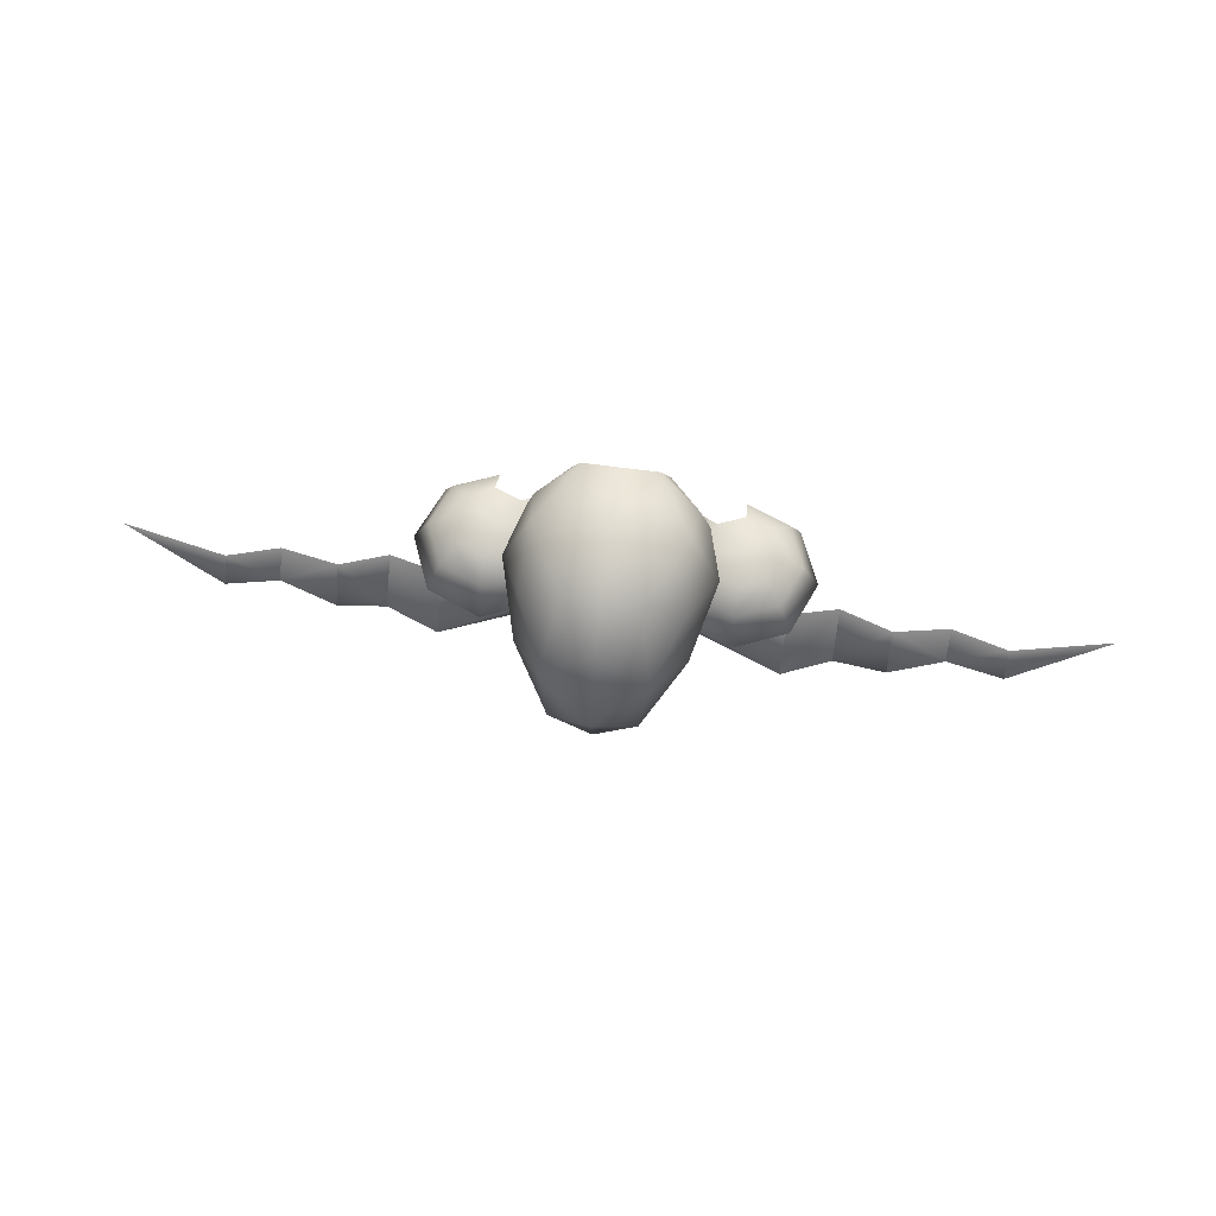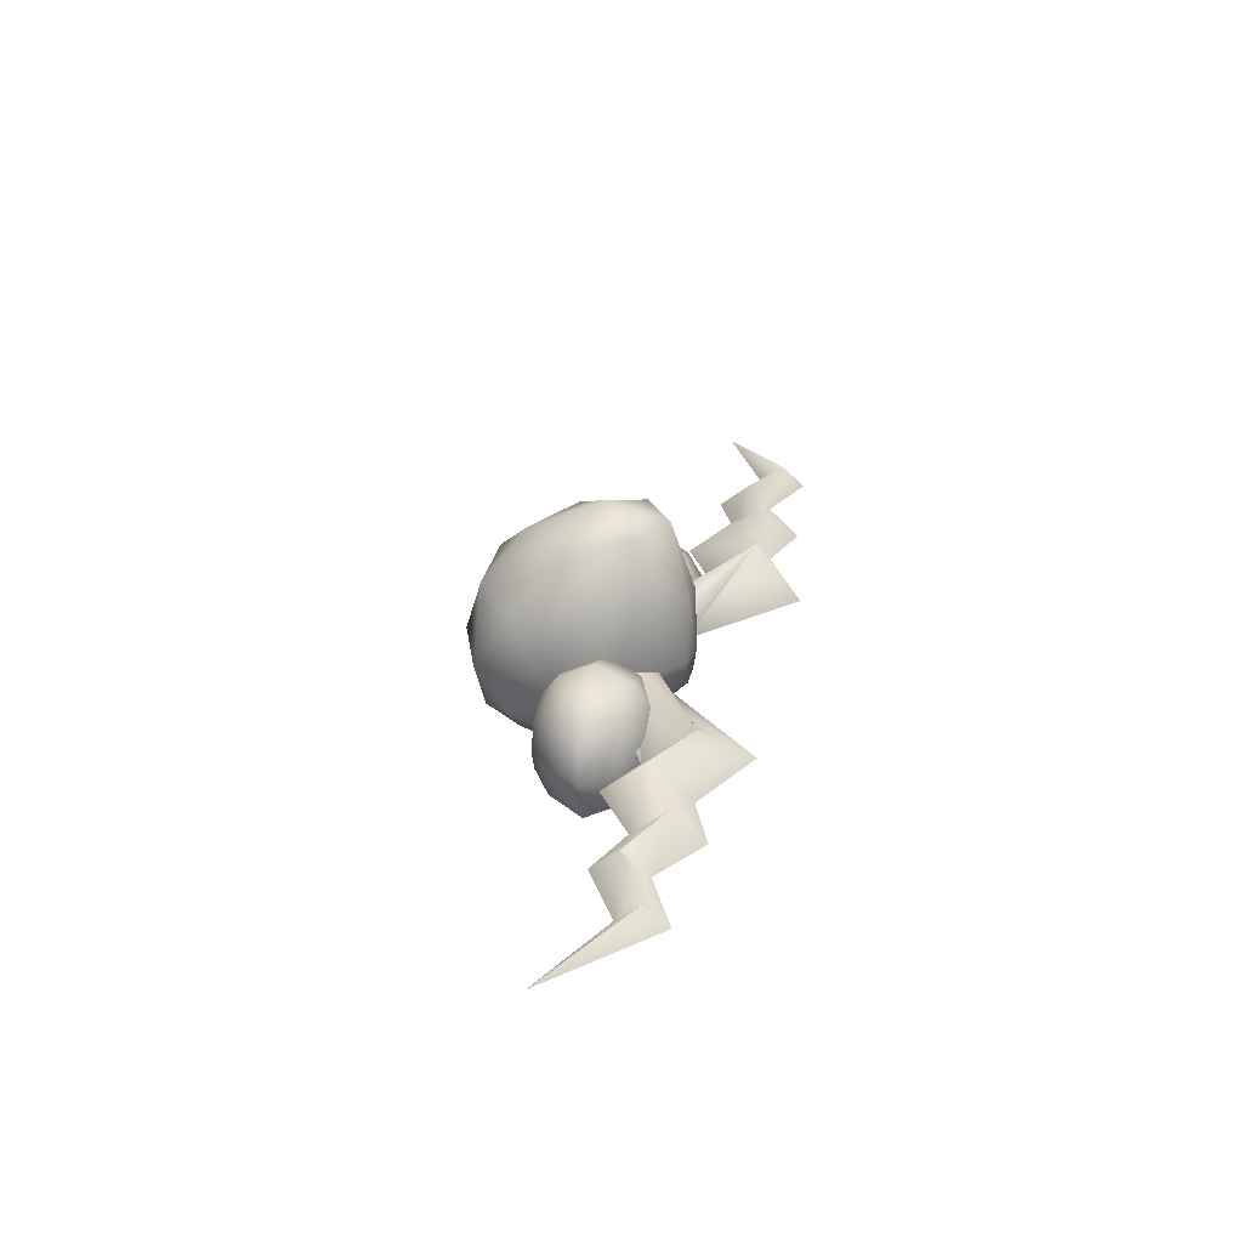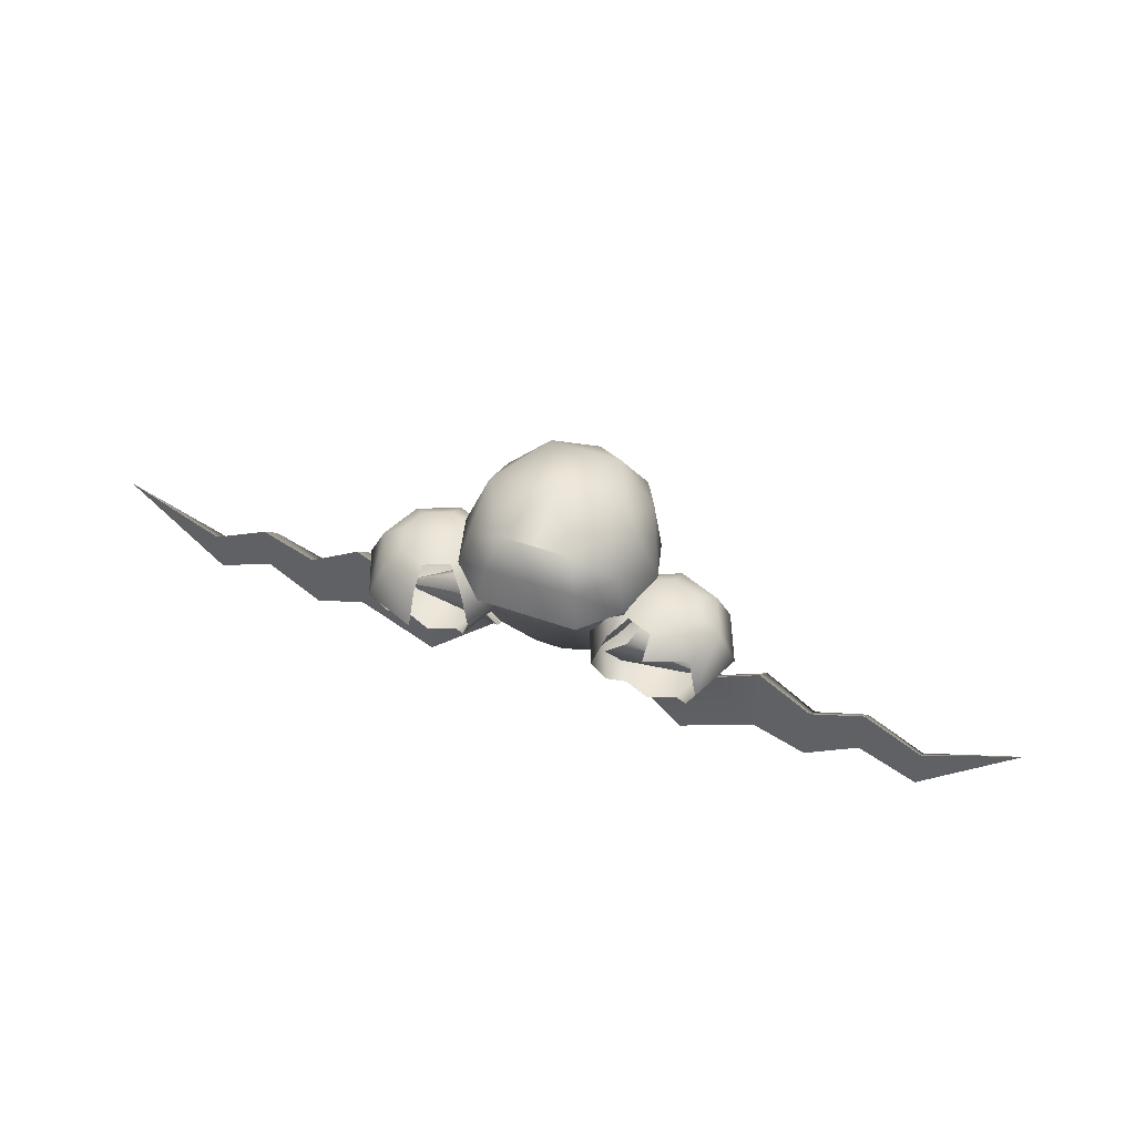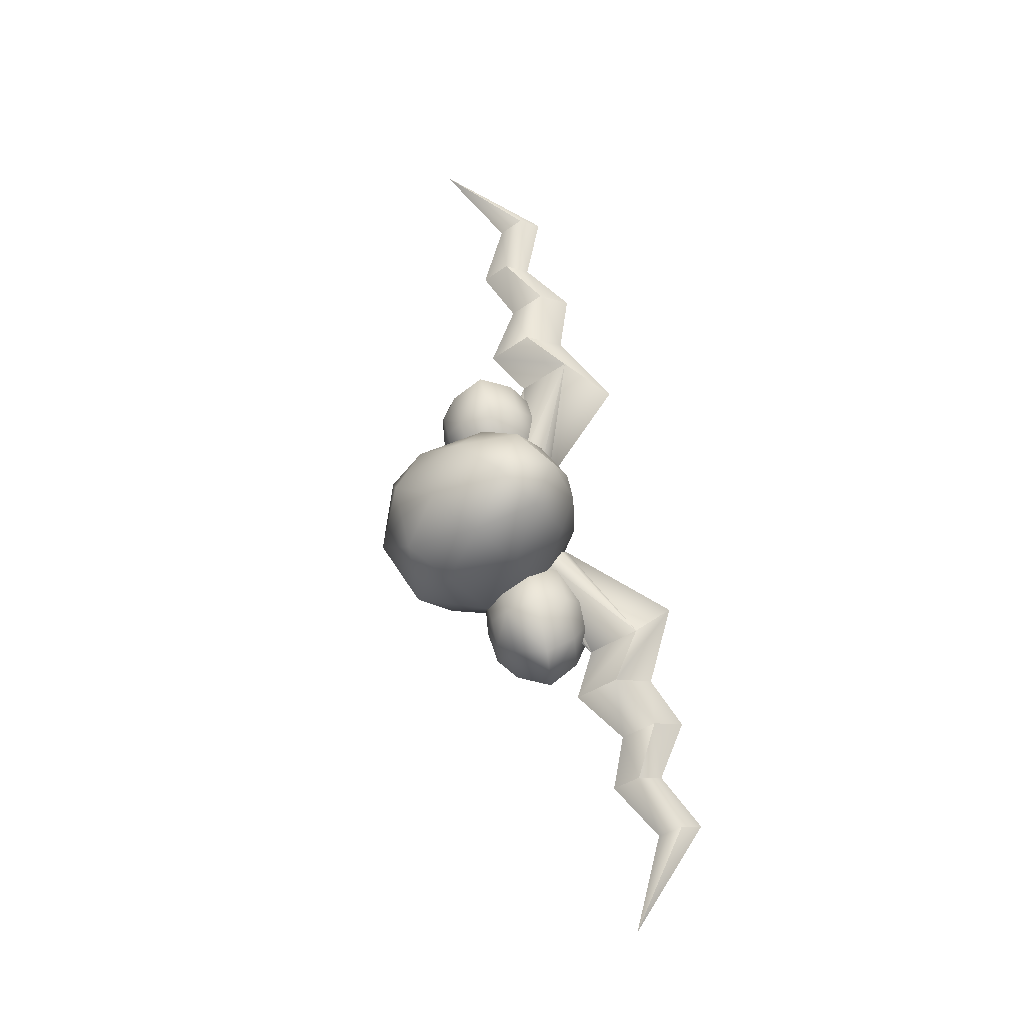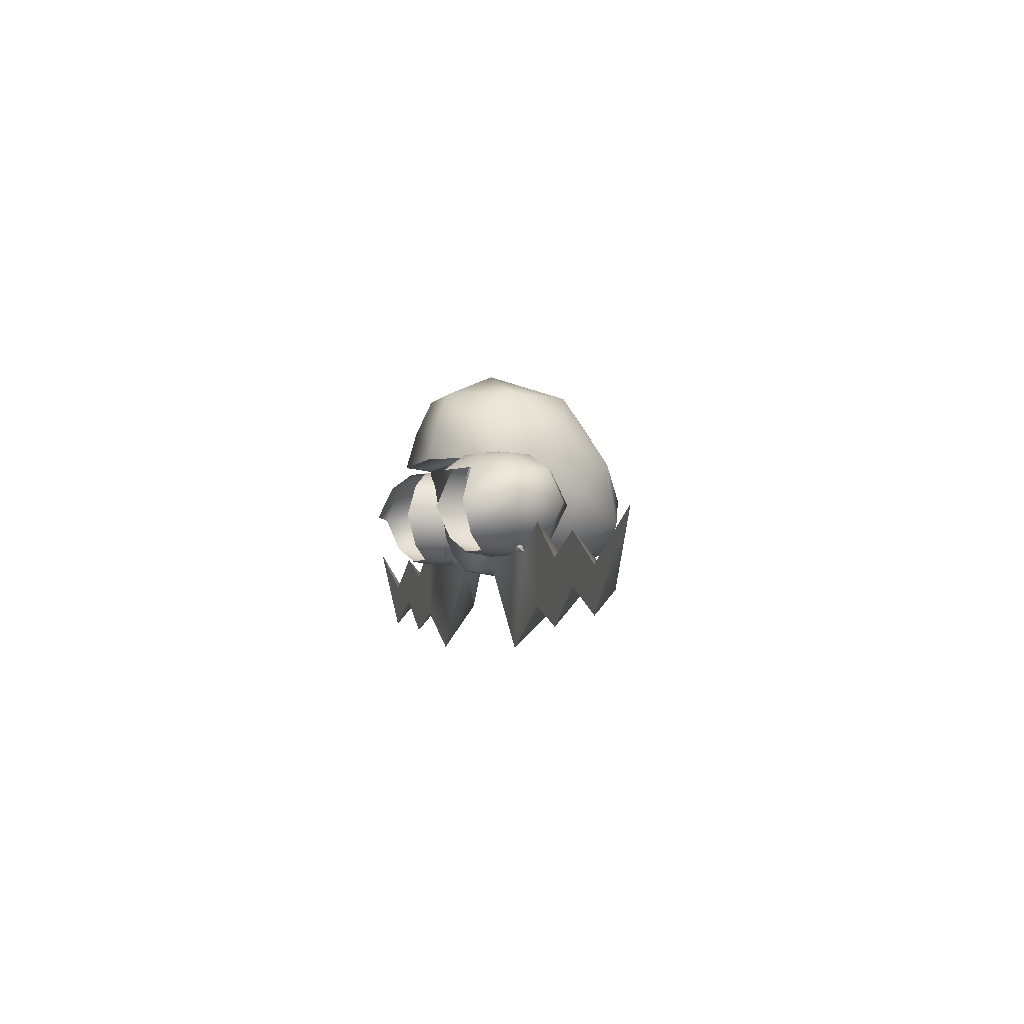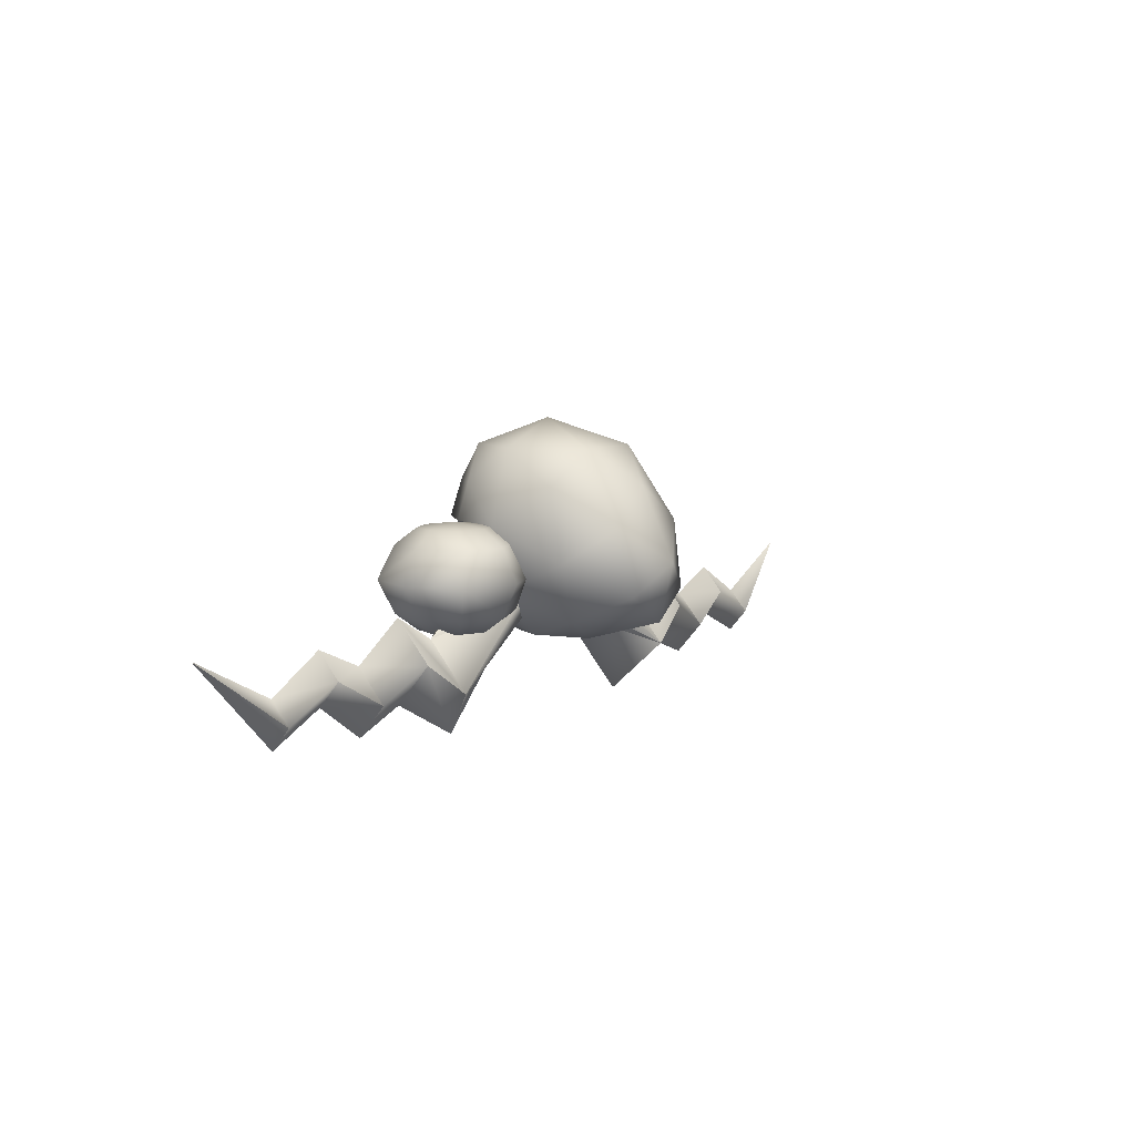
<metadata>
{"format":"obj","ext":"obj","renderer":"f3d","projection":"perspective","resolution":1024,"background":"white","views":[{"elev":65.8,"azim":7.6,"up":"+Y"},{"elev":30.7,"azim":-78.2,"up":"+Z"},{"elev":50.1,"azim":-158.6,"up":"+Y"},{"elev":66.6,"azim":-102.7,"up":"+Z"},{"elev":-4.1,"azim":-106.8,"up":"+Y"},{"elev":8.0,"azim":-54.5,"up":"+Y"}]}
</metadata>
<code>
o polygon12
v 0 1.454 0.437
v -0.07275 1.412 0.6538
v -0.1174 1.36 0.5911
v -0.06128 1.315 0.6733
v -0.07349 1.274 0.5791
v -0.021 1.243 0.5696
v -0.0415 1.243 0.4888
v 0 1.235 0.489
v -0.02075 1.243 0.446
v 0 1.243 0.446
v 0.02075 1.243 0.446
v 0.0415 1.243 0.4888
v 0.021 1.243 0.5696
v 0.07349 1.274 0.5791
v 0.06128 1.315 0.6733
v 0.1174 1.36 0.5911
v 0.07275 1.412 0.6538
v 0.1113 1.466 0.5676
v 0.052 1.517 0.5881
v 0.104 1.517 0.4883
v 0 1.555 0.4827
v 0.052 1.517 0.3967
v 0 1.517 0.3967
v -0.052 1.517 0.3967
v -0.104 1.517 0.4883
v -0.052 1.517 0.5881
v -0.1113 1.466 0.5676
v 0.1003 1.297 0.5044
v 0.07593 1.272 0.4917
v 0.2439 1.192 0.5222
v 0.06567 1.262 0.4612
v 0.2014 1.122 0.4612
v 0.2439 1.263 0.4612
v 0.313 1.182 0.4612
v 0.313 1.302 0.4612
v 0.3921 1.248 0.4612
v 0.313 1.242 0.5132
v 0.3921 1.199 0.5029
v 0.3921 1.151 0.4612
v 0.4688 1.205 0.4612
v 0.4688 1.281 0.4612
v 0.5566 1.165 0.4612
v 0.5566 1.232 0.4612
v 0.6914 1.3 0.4612
v 0.5566 1.198 0.4902
v -0.1455 1.412 0.4922
v -0.1111 1.466 0.4231
v -0.1245 1.412 0.4148
v -0.06494 1.466 0.3752
v -0.07275 1.412 0.3611
v 0.06494 1.466 0.3752
v 0.07275 1.412 0.3611
v 0.1245 1.412 0.4148
v -0.1169 1.36 0.4158
v -0.1226 1.315 0.4929
v -0.07593 1.272 0.4307
v -0.06567 1.262 0.4612
v -0.2439 1.263 0.4612
v -0.2014 1.122 0.4612
v -0.3127 1.182 0.4612
v -0.3127 1.242 0.5132
v -0.3921 1.199 0.5029
v -0.3921 1.248 0.4612
v -0.4688 1.243 0.4941
v -0.4688 1.281 0.4612
v -0.5566 1.232 0.4612
v -0.5566 1.165 0.4612
v -0.6914 1.3 0.4612
v -0.5566 1.198 0.4902
v 0 1.33 0.4639
v -0.1702 1.265 0.3926
v -0.1702 1.258 0.4453
v -0.2075 1.265 0.408
v -0.2229 1.265 0.4453
v -0.2297 1.289 0.3857
v -0.2544 1.289 0.4453
v -0.2786 1.337 0.4453
v -0.2297 1.289 0.5051
v -0.2468 1.337 0.5222
v -0.1702 1.289 0.5298
v -0.1702 1.337 0.554
v -0.1104 1.289 0.5051
v -0.09326 1.337 0.5222
v 0.1702 1.417 0.4453
v 0.1328 1.41 0.408
v 0.1172 1.41 0.4453
v 0.1104 1.386 0.3857
v 0.08569 1.386 0.4453
v 0.06152 1.337 0.4453
v 0.09351 1.337 0.5222
v 0.08569 1.289 0.4453
v 0.1104 1.289 0.5051
v 0.1172 1.265 0.4453
v 0.1328 1.265 0.4827
v 0.1702 1.258 0.4453
v -0.2439 1.192 0.5222
v -0.3127 1.302 0.4612
v -0.3921 1.151 0.4612
v -0.4688 1.205 0.4612
v 0.1702 1.289 0.5298
v 0.1702 1.265 0.4983
v 0.2297 1.289 0.5051
v 0.2075 1.265 0.4827
v 0.2544 1.289 0.4453
v 0.2229 1.265 0.4453
v 0.2297 1.289 0.3857
v 0.2075 1.265 0.408
v 0.2075 1.41 0.408
v 0.2229 1.41 0.4453
v 0.2075 1.41 0.4827
v 0.2297 1.386 0.5051
v 0.1702 1.386 0.5298
v 0.2468 1.337 0.5222
v 0.1702 1.337 0.554
v -0.1328 1.41 0.408
v -0.1702 1.41 0.3926
v -0.1702 1.417 0.4453
v -0.2075 1.41 0.408
v -0.2229 1.41 0.4453
v -0.2544 1.386 0.4453
v -0.2297 1.386 0.5051
v 0.2786 1.337 0.4453
v 0.2544 1.386 0.4453
v 0.1104 1.386 0.5051
v 0.1702 1.41 0.4983
v 0.1328 1.41 0.4827
v 0.1702 1.41 0.3926
v 0.1702 1.386 0.3611
v 0.2297 1.386 0.3857
v 0.1702 1.337 0.3369
v 0.2468 1.337 0.3687
v -0.1328 1.265 0.4827
v -0.1702 1.265 0.4983
v -0.2075 1.265 0.4827
v -0.2468 1.337 0.3687
v -0.2297 1.386 0.3857
v -0.1702 1.386 0.3611
v -0.07275 1.274 0.438
v 0.07275 1.274 0.438
v 0.1169 1.36 0.4158
v 0.1226 1.315 0.4929
v -0.1328 1.41 0.4827
v -0.1172 1.41 0.4453
v -0.08569 1.386 0.4453
v -0.1104 1.386 0.3857
v -0.06152 1.337 0.4453
v -0.09326 1.337 0.3687
v -0.1104 1.289 0.3857
v -0.1702 1.386 0.5298
v -0.1104 1.386 0.5051
v -0.1702 1.41 0.4983
v -0.2075 1.41 0.4827
v -0.08569 1.289 0.4453
v 0.1455 1.412 0.4922
v -0.1328 1.265 0.408
v -0.1172 1.265 0.4453
v 0 1.466 0.6477
v 0 1.36 0.6987
v 0 1.274 0.6772
v 0 1.517 0.5881
v 0 1.243 0.5696
v -0.1003 1.297 0.5044
v -0.07593 1.272 0.4917
v 0.4688 1.243 0.4941
v 0.125 1.322 0.4917
v 0.1104 1.289 0.3857
v 0.09351 1.337 0.3687
v 0.1111 1.466 0.4231
v 0.1328 1.265 0.408
v 0.135 1.333 0.4612
v 0.125 1.322 0.4307
v 0.07593 1.272 0.4307
v -0.135 1.333 0.4612
v -0.125 1.322 0.4917
v -0.125 1.322 0.4307
v 0.1702 1.265 0.3926
f 2 3 4
f 3 5 4
f 4 5 6
f 5 7 6
f 6 7 8
f 7 9 8
f 8 9 10
f 9 11 10
f 10 11 8
f 11 12 8
f 8 12 13
f 12 14 13
f 13 14 15
f 14 16 15
f 15 16 17
f 16 18 17
f 17 18 19
f 18 20 19
f 19 20 21
f 20 22 21
f 21 22 23
f 22 24 23
f 23 24 21
f 24 25 21
f 21 25 26
f 25 27 26
f 26 27 2
f 27 3 2
f 28 29 30
f 29 31 30
f 30 31 32
f 31 33 32
f 32 33 34
f 33 35 34
f 34 35 36
f 35 37 36
f 36 37 38
f 37 34 38
f 38 34 39
f 34 36 39
f 39 36 40
f 36 41 40
f 40 41 42
f 41 43 42
f 42 43 44
f 43 45 44
f 44 45 42
f 45 40 42
f 27 25 46
f 25 47 46
f 46 47 48
f 47 49 48
f 48 49 50
f 49 51 50
f 50 51 52
f 51 53 52
f 52 53 48
f 53 54 48
f 48 54 46
f 54 55 46
f 46 55 3
f 55 5 3
f 56 57 58
f 57 59 58
f 58 59 60
f 59 61 60
f 60 61 62
f 61 63 62
f 62 63 64
f 63 65 64
f 64 65 66
f 65 67 66
f 66 67 68
f 67 69 68
f 68 69 66
f 69 64 66
f 71 72 73
f 72 74 73
f 73 74 75
f 74 76 75
f 75 76 77
f 76 78 77
f 77 78 79
f 78 80 79
f 79 80 81
f 80 82 81
f 81 82 83
f 84 85 86
f 85 87 86
f 86 87 88
f 87 89 88
f 88 89 90
f 89 91 90
f 90 91 92
f 91 93 92
f 92 93 94
f 93 95 94
f 59 96 61
f 96 97 61
f 61 97 63
f 97 60 63
f 63 60 98
f 60 62 98
f 98 62 99
f 62 64 99
f 99 64 69
f 92 94 100
f 94 101 100
f 100 101 102
f 101 103 102
f 102 103 104
f 103 105 104
f 104 105 106
f 105 107 106
f 108 84 109
f 84 110 109
f 109 110 111
f 110 112 111
f 111 112 113
f 112 114 113
f 113 114 100
f 114 92 100
f 115 116 117
f 116 118 117
f 117 118 119
f 118 120 119
f 119 120 121
f 120 77 121
f 121 77 79
f 100 102 113
f 102 122 113
f 113 122 111
f 122 123 111
f 111 123 109
f 123 108 109
f 92 114 90
f 114 112 90
f 90 112 124
f 112 125 124
f 124 125 126
f 125 84 126
f 85 84 127
f 84 108 127
f 127 108 128
f 108 129 128
f 128 129 130
f 129 131 130
f 82 80 132
f 80 133 132
f 132 133 72
f 133 134 72
f 72 134 74
f 134 76 74
f 75 77 135
f 77 120 135
f 135 120 136
f 120 118 136
f 136 118 137
f 118 116 137
f 5 55 7
f 55 138 7
f 7 138 9
f 138 139 9
f 9 139 11
f 139 12 11
f 55 54 138
f 54 140 138
f 138 140 139
f 140 141 139
f 139 141 12
f 141 14 12
f 117 142 143
f 142 144 143
f 143 144 145
f 144 146 145
f 145 146 147
f 146 148 147
f 81 83 149
f 83 150 149
f 149 150 151
f 150 142 151
f 151 142 117
f 117 119 152
f 119 121 152
f 152 121 149
f 121 79 149
f 149 79 81
f 142 150 144
f 150 83 144
f 144 83 146
f 83 153 146
f 146 153 148
f 54 53 140
f 53 154 140
f 140 154 141
f 154 16 141
f 141 16 14
f 155 148 156
f 148 153 156
f 156 153 82
f 153 83 82
f 26 2 157
f 2 158 157
f 157 158 17
f 158 15 17
f 2 4 158
f 4 159 158
f 158 159 15
f 159 13 15
f 17 19 157
f 19 160 157
f 157 160 26
f 160 21 26
f 4 6 159
f 6 161 159
f 159 161 13
f 161 8 13
f 60 97 58
f 97 96 58
f 58 96 162
f 96 163 162
f 84 86 126
f 86 88 126
f 126 88 124
f 88 90 124
f 39 40 38
f 40 164 38
f 38 164 36
f 164 41 36
f 37 35 30
f 35 33 30
f 30 33 28
f 33 165 28
f 93 91 166
f 91 89 166
f 166 89 167
f 89 87 167
f 71 155 72
f 155 156 72
f 72 156 132
f 156 82 132
f 22 20 168
f 20 154 168
f 168 154 53
f 40 45 164
f 45 43 164
f 164 43 41
f 76 134 78
f 134 133 78
f 78 133 80
f 102 104 122
f 104 106 122
f 122 106 131
f 95 93 169
f 93 166 169
f 84 125 110
f 125 112 110
f 108 123 129
f 123 131 129
f 34 37 32
f 37 30 32
f 165 33 170
f 33 171 170
f 65 99 67
f 99 69 67
f 98 99 63
f 99 65 63
f 163 96 57
f 96 59 57
f 145 115 143
f 115 117 143
f 31 172 33
f 172 171 33
f 173 58 174
f 58 162 174
f 56 58 175
f 58 173 175
f 53 51 168
f 51 22 168
f 117 152 151
f 152 149 151
f 107 95 176
f 95 169 176
f 103 95 105
f 95 107 105
f 94 95 101
f 95 103 101
f 16 154 18
f 154 20 18
f 24 22 49
f 22 51 49
f 25 24 47
f 24 49 47
f 122 131 123
f 50 52 48
f 46 3 27
f 8 161 6
f 160 19 21
l 1 70

</code>
